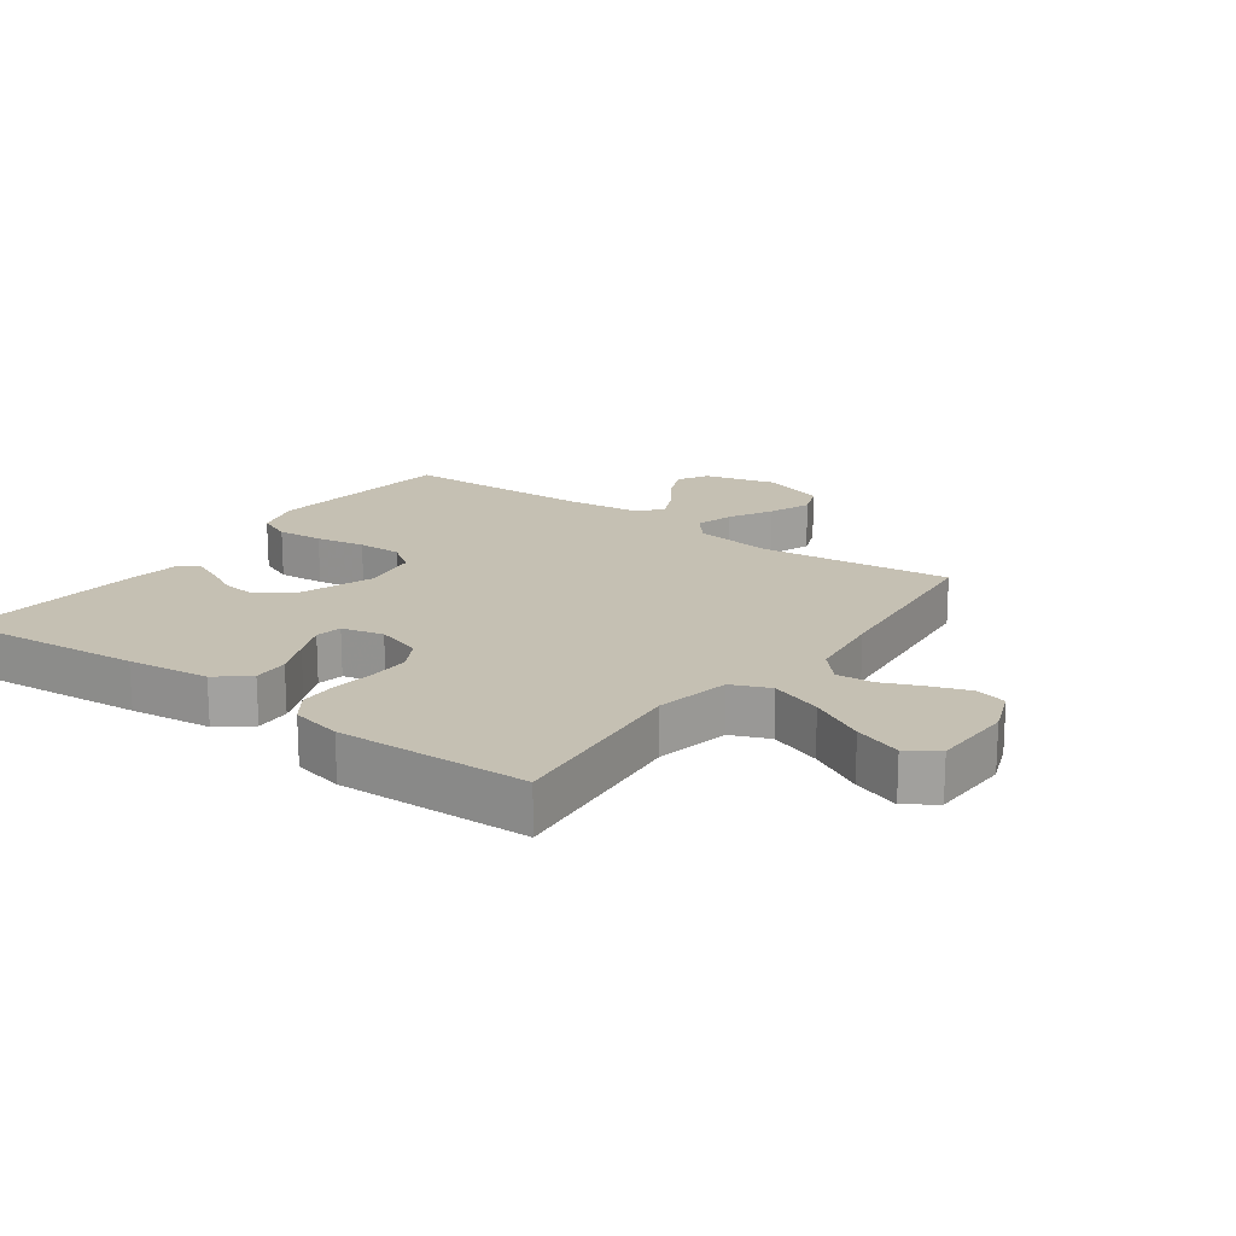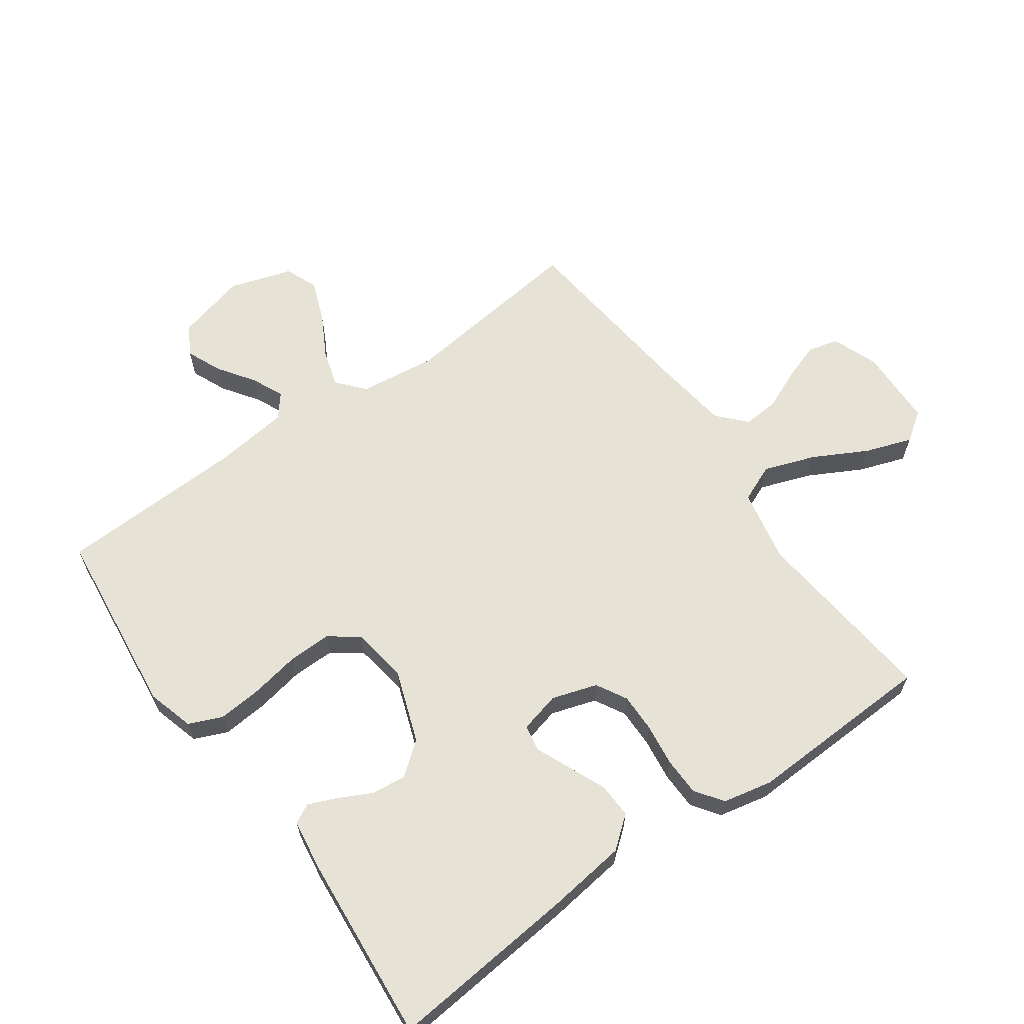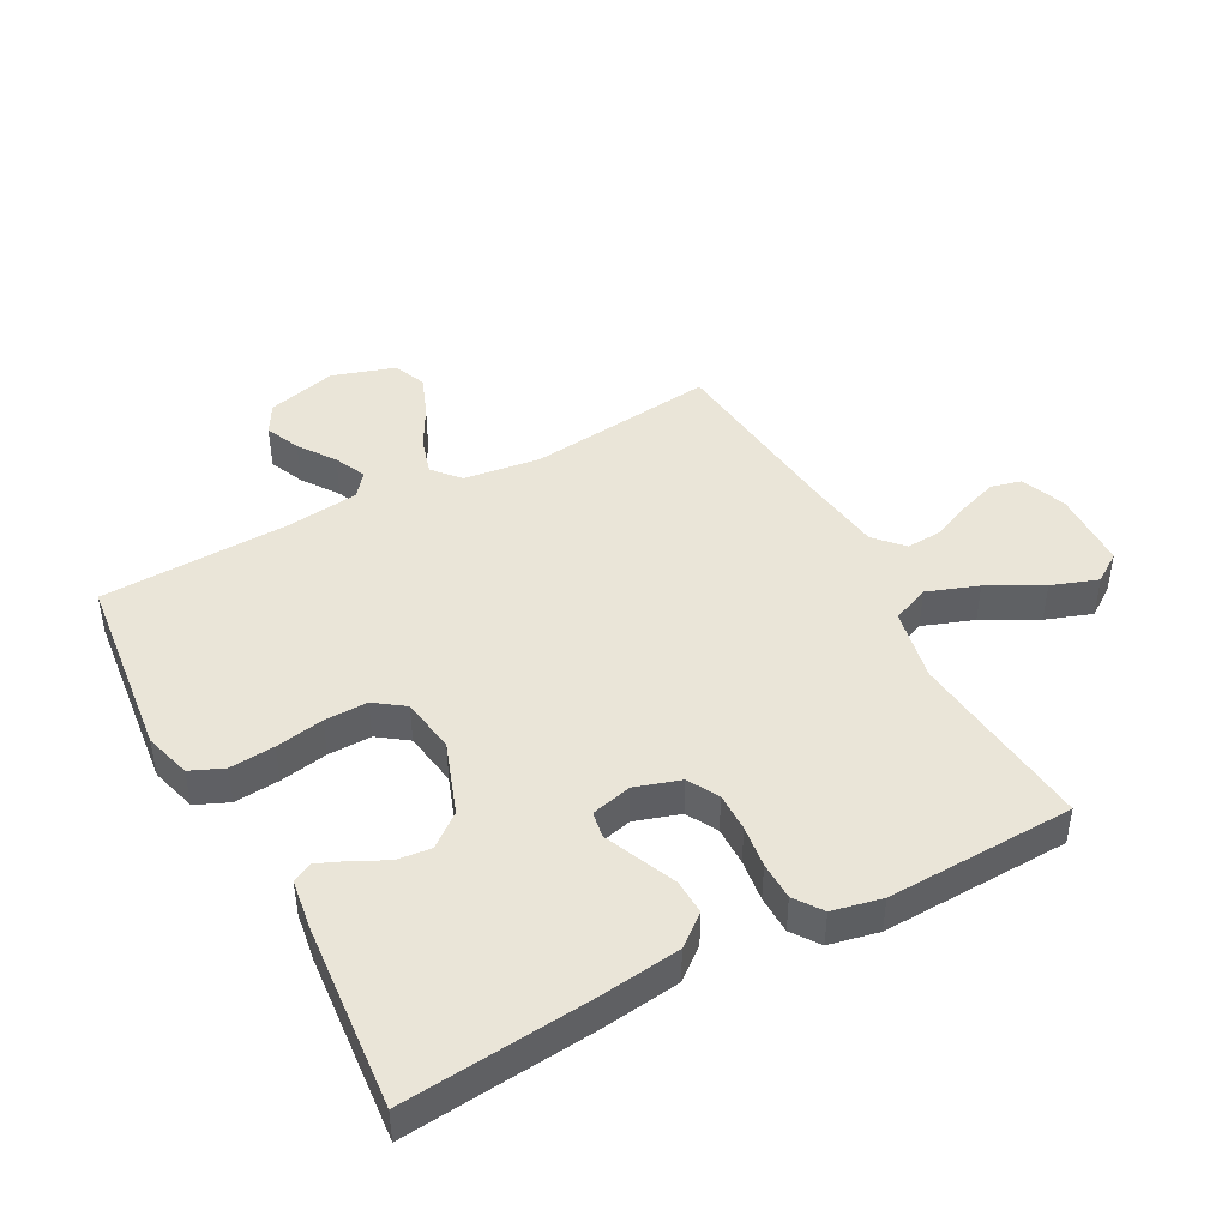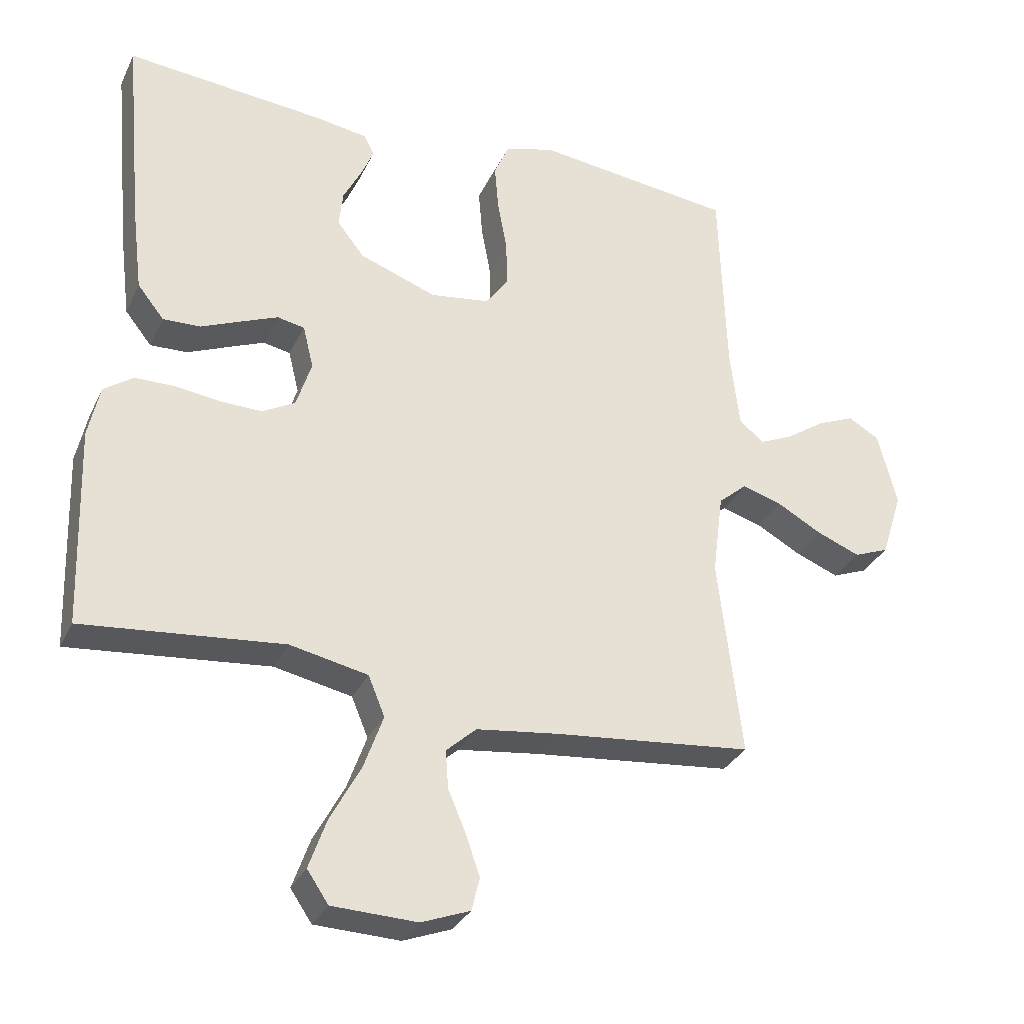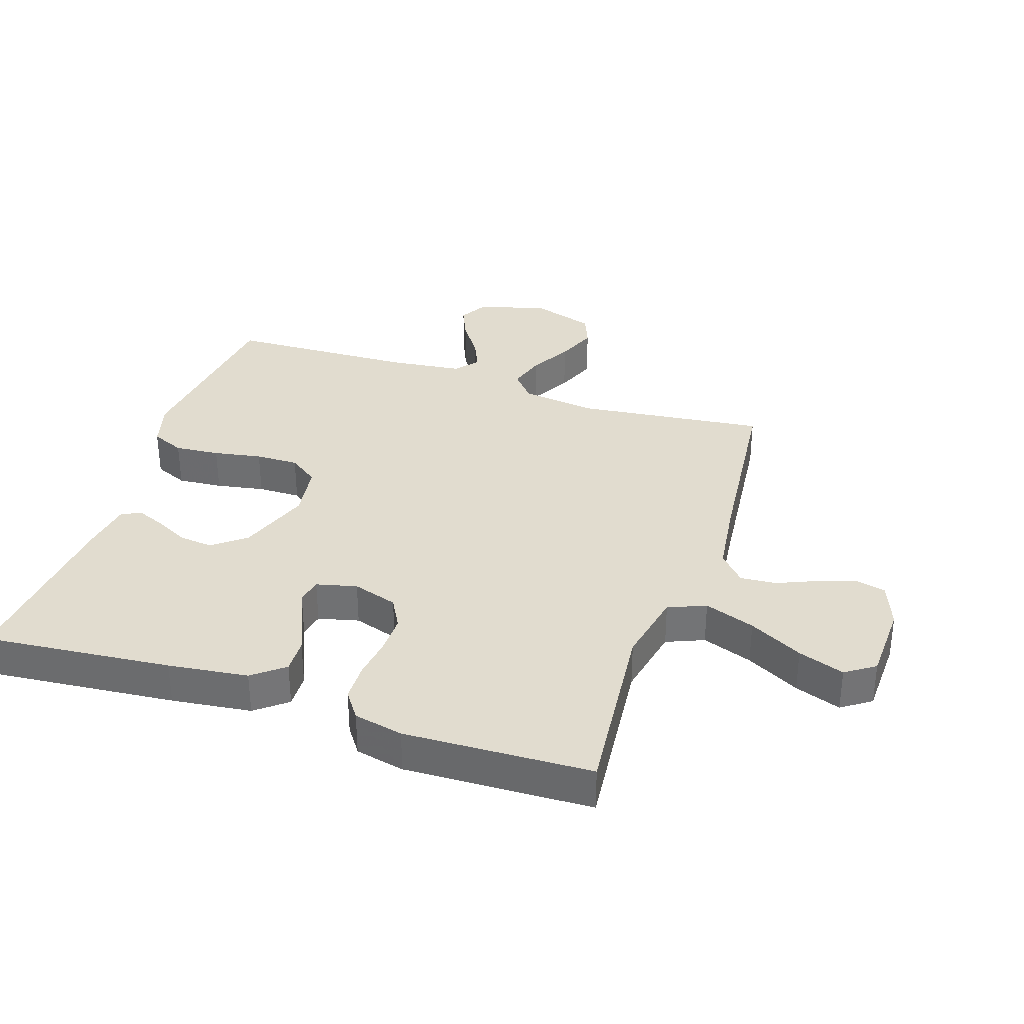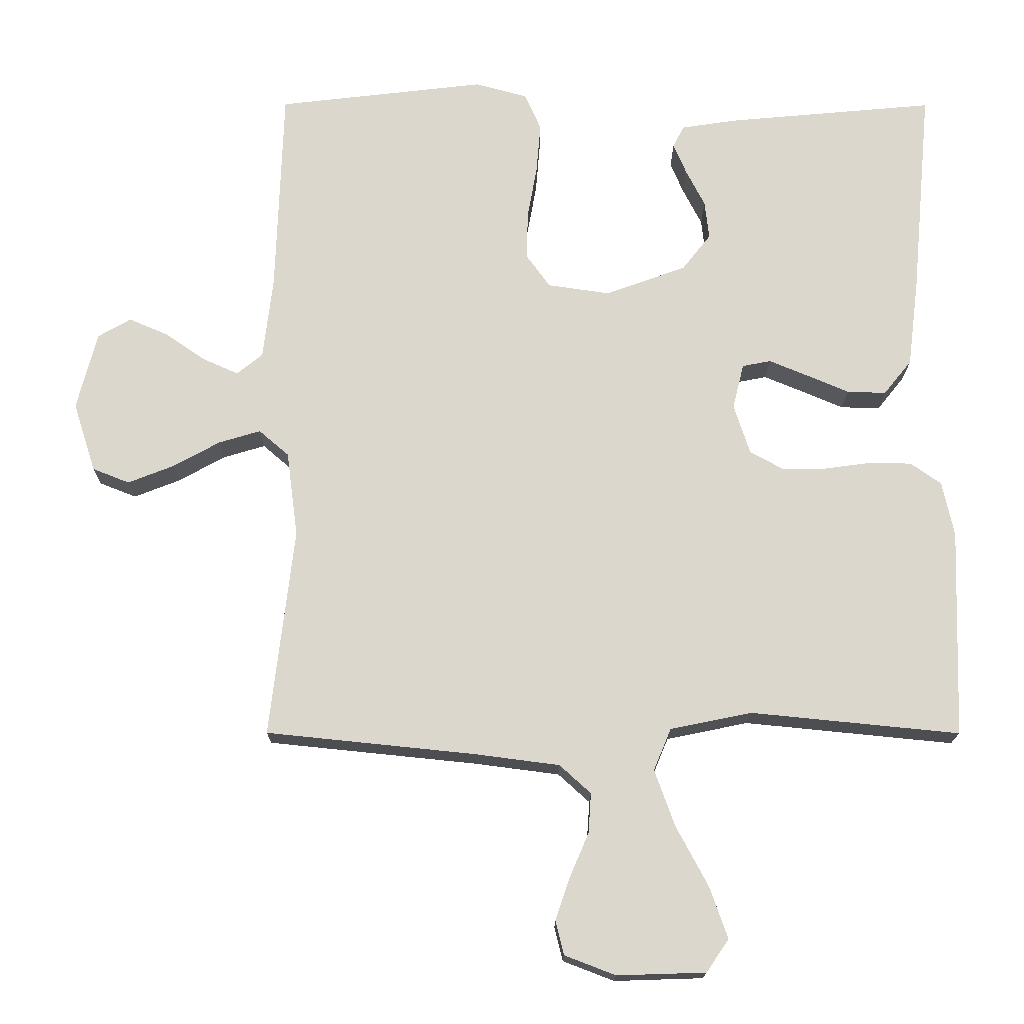
<metadata>
{"format":"obj","ext":"obj","renderer":"f3d","projection":"perspective","resolution":1024,"background":"white","views":[{"elev":18.1,"azim":125.9,"up":"+Y"},{"elev":63.4,"azim":54.4,"up":"+Y"},{"elev":44.6,"azim":61.6,"up":"+Y"},{"elev":-31.6,"azim":157.7,"up":"+Z"},{"elev":34.2,"azim":108.4,"up":"+Y"},{"elev":-17.1,"azim":-0.2,"up":"+Z"}]}
</metadata>
<code>
v -0.5 0.07 0.5
v -0.2 0.07 0.535
v -0.125 0.07 0.514
v -0.102 0.07 0.461
v -0.108 0.07 0.389
v -0.122 0.07 0.312
v -0.123 0.07 0.243
v -0.089 0.07 0.196
v 0 0.07 0.183
v 0.116 0.07 0.225
v 0.157 0.07 0.277
v 0.151 0.07 0.332
v 0.124 0.07 0.385
v 0.105 0.07 0.43
v 0.121 0.07 0.461
v 0.2 0.07 0.473
v 0.5 0.07 0.5
v 0.472 0.07 0.2
v 0.456 0.07 0.072
v 0.416 0.07 0.022
v 0.36 0.07 0.024
v 0.299 0.07 0.05
v 0.244 0.07 0.073
v 0.203 0.07 0.065
v 0.187 0.07 0
v 0.21 0.07 -0.072
v 0.259 0.07 -0.099
v 0.321 0.07 -0.098
v 0.388 0.07 -0.089
v 0.449 0.07 -0.09
v 0.493 0.07 -0.121
v 0.51 0.07 -0.2
v 0.5 0.07 -0.5
v 0.2 0.07 -0.47
v 0.083 0.07 -0.494
v 0.058 0.07 -0.554
v 0.087 0.07 -0.635
v 0.133 0.07 -0.721
v 0.159 0.07 -0.795
v 0.127 0.07 -0.842
v 0 0.07 -0.846
v -0.073 0.07 -0.818
v -0.085 0.07 -0.769
v -0.064 0.07 -0.708
v -0.037 0.07 -0.645
v -0.033 0.07 -0.588
v -0.078 0.07 -0.547
v -0.2 0.07 -0.531
v -0.5 0.07 -0.5
v -0.465 0.07 -0.2
v -0.481 0.07 -0.077
v -0.524 0.07 -0.04
v -0.584 0.07 -0.058
v -0.651 0.07 -0.095
v -0.717 0.07 -0.121
v -0.77 0.07 -0.1
v -0.802 0.07 0
v -0.773 0.07 0.112
v -0.726 0.07 0.139
v -0.67 0.07 0.115
v -0.612 0.07 0.075
v -0.561 0.07 0.052
v -0.524 0.07 0.082
v -0.51 0.07 0.2
v -0.5 0 0.5
v -0.2 0 0.535
v -0.125 0 0.514
v -0.102 0 0.461
v -0.108 0 0.389
v -0.122 0 0.312
v -0.123 0 0.243
v -0.089 0 0.196
v 0 0 0.183
v 0.116 0 0.225
v 0.157 0 0.277
v 0.151 0 0.332
v 0.124 0 0.385
v 0.105 0 0.43
v 0.121 0 0.461
v 0.2 0 0.473
v 0.5 0 0.5
v 0.472 0 0.2
v 0.456 0 0.072
v 0.416 0 0.022
v 0.36 0 0.024
v 0.299 0 0.05
v 0.244 0 0.073
v 0.203 0 0.065
v 0.187 0 0
v 0.21 0 -0.072
v 0.259 0 -0.099
v 0.321 0 -0.098
v 0.388 0 -0.089
v 0.449 0 -0.09
v 0.493 0 -0.121
v 0.51 0 -0.2
v 0.5 0 -0.5
v 0.2 0 -0.47
v 0.083 0 -0.494
v 0.058 0 -0.554
v 0.087 0 -0.635
v 0.133 0 -0.721
v 0.159 0 -0.795
v 0.127 0 -0.842
v 0 0 -0.846
v -0.073 0 -0.818
v -0.085 0 -0.769
v -0.064 0 -0.708
v -0.037 0 -0.645
v -0.033 0 -0.588
v -0.078 0 -0.547
v -0.2 0 -0.531
v -0.5 0 -0.5
v -0.465 0 -0.2
v -0.481 0 -0.077
v -0.524 0 -0.04
v -0.584 0 -0.058
v -0.651 0 -0.095
v -0.717 0 -0.121
v -0.77 0 -0.1
v -0.802 0 0
v -0.773 0 0.112
v -0.726 0 0.139
v -0.67 0 0.115
v -0.612 0 0.075
v -0.561 0 0.052
v -0.524 0 0.082
v -0.51 0 0.2
f 59 60 61
f 58 59 61
f 57 58 61
f 56 57 61
f 55 56 61
f 54 55 61
f 53 54 61
f 52 53 61 62
f 51 52 62 63
f 48 49 50
f 47 48 50 51
f 51 63 64
f 47 51 64
f 46 47 64
f 43 44 45
f 42 43 45
f 41 42 45
f 40 41 45
f 39 40 45
f 38 39 45
f 37 38 45
f 36 37 45 46
f 32 33 34
f 31 32 34
f 30 31 34
f 29 30 34
f 28 29 34
f 27 28 34 35
f 26 27 35
f 36 46 64
f 35 36 64
f 26 35 64
f 25 26 64
f 20 21 22
f 19 20 22
f 18 19 22
f 17 18 22
f 16 17 22
f 15 16 22
f 14 15 22
f 13 14 22
f 12 13 22
f 11 12 22 23
f 10 11 23 24
f 4 5 6
f 3 4 6
f 2 3 6
f 1 2 6
f 64 1 6
f 64 6 7
f 9 10 24 25
f 8 9 25 64
f 7 8 64
f 125 124 123
f 125 123 122
f 125 122 121
f 125 121 120
f 125 120 119
f 125 119 118
f 125 118 117
f 126 125 117 116
f 127 126 116 115
f 114 113 112
f 115 114 112 111
f 128 127 115
f 128 115 111
f 128 111 110
f 109 108 107
f 109 107 106
f 109 106 105
f 109 105 104
f 109 104 103
f 109 103 102
f 109 102 101
f 110 109 101 100
f 98 97 96
f 98 96 95
f 98 95 94
f 98 94 93
f 98 93 92
f 99 98 92 91
f 99 91 90
f 128 110 100
f 128 100 99
f 128 99 90
f 128 90 89
f 86 85 84
f 86 84 83
f 86 83 82
f 86 82 81
f 86 81 80
f 86 80 79
f 86 79 78
f 86 78 77
f 86 77 76
f 87 86 76 75
f 88 87 75 74
f 70 69 68
f 70 68 67
f 70 67 66
f 70 66 65
f 70 65 128
f 71 70 128
f 89 88 74 73
f 128 89 73 72
f 128 72 71
f 1 65 66 2
f 2 66 67 3
f 3 67 68 4
f 4 68 69 5
f 5 69 70 6
f 6 70 71 7
f 7 71 72 8
f 8 72 73 9
f 9 73 74 10
f 10 74 75 11
f 11 75 76 12
f 12 76 77 13
f 13 77 78 14
f 14 78 79 15
f 15 79 80 16
f 16 80 81 17
f 17 81 82 18
f 18 82 83 19
f 19 83 84 20
f 20 84 85 21
f 21 85 86 22
f 22 86 87 23
f 23 87 88 24
f 24 88 89 25
f 25 89 90 26
f 26 90 91 27
f 27 91 92 28
f 28 92 93 29
f 29 93 94 30
f 30 94 95 31
f 31 95 96 32
f 32 96 97 33
f 33 97 98 34
f 34 98 99 35
f 35 99 100 36
f 36 100 101 37
f 37 101 102 38
f 38 102 103 39
f 39 103 104 40
f 40 104 105 41
f 41 105 106 42
f 42 106 107 43
f 43 107 108 44
f 44 108 109 45
f 45 109 110 46
f 46 110 111 47
f 47 111 112 48
f 48 112 113 49
f 49 113 114 50
f 50 114 115 51
f 51 115 116 52
f 52 116 117 53
f 53 117 118 54
f 54 118 119 55
f 55 119 120 56
f 56 120 121 57
f 57 121 122 58
f 58 122 123 59
f 59 123 124 60
f 60 124 125 61
f 61 125 126 62
f 62 126 127 63
f 63 127 128 64
f 64 128 65 1

</code>
